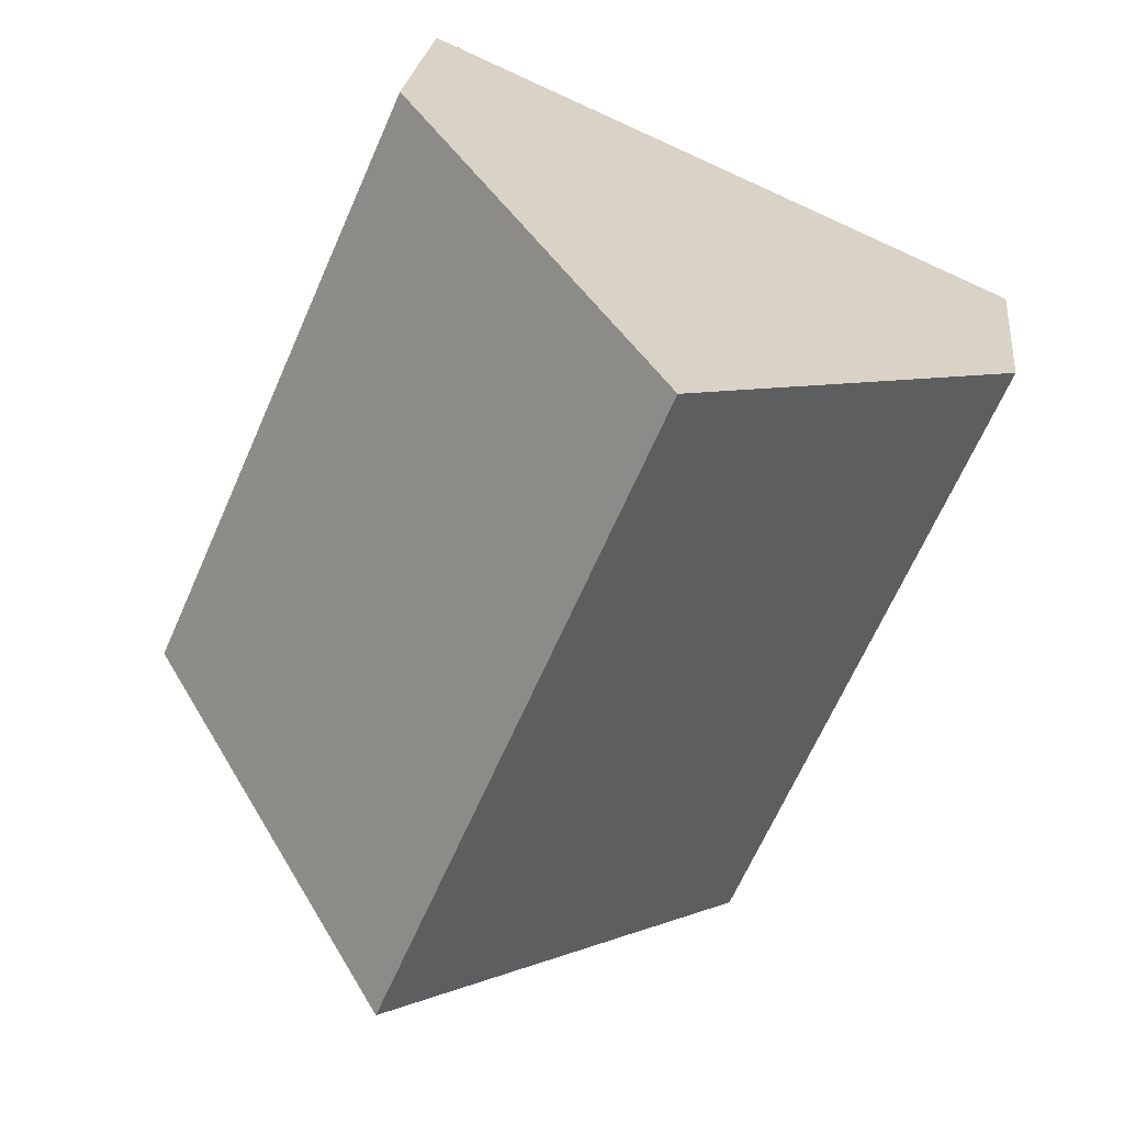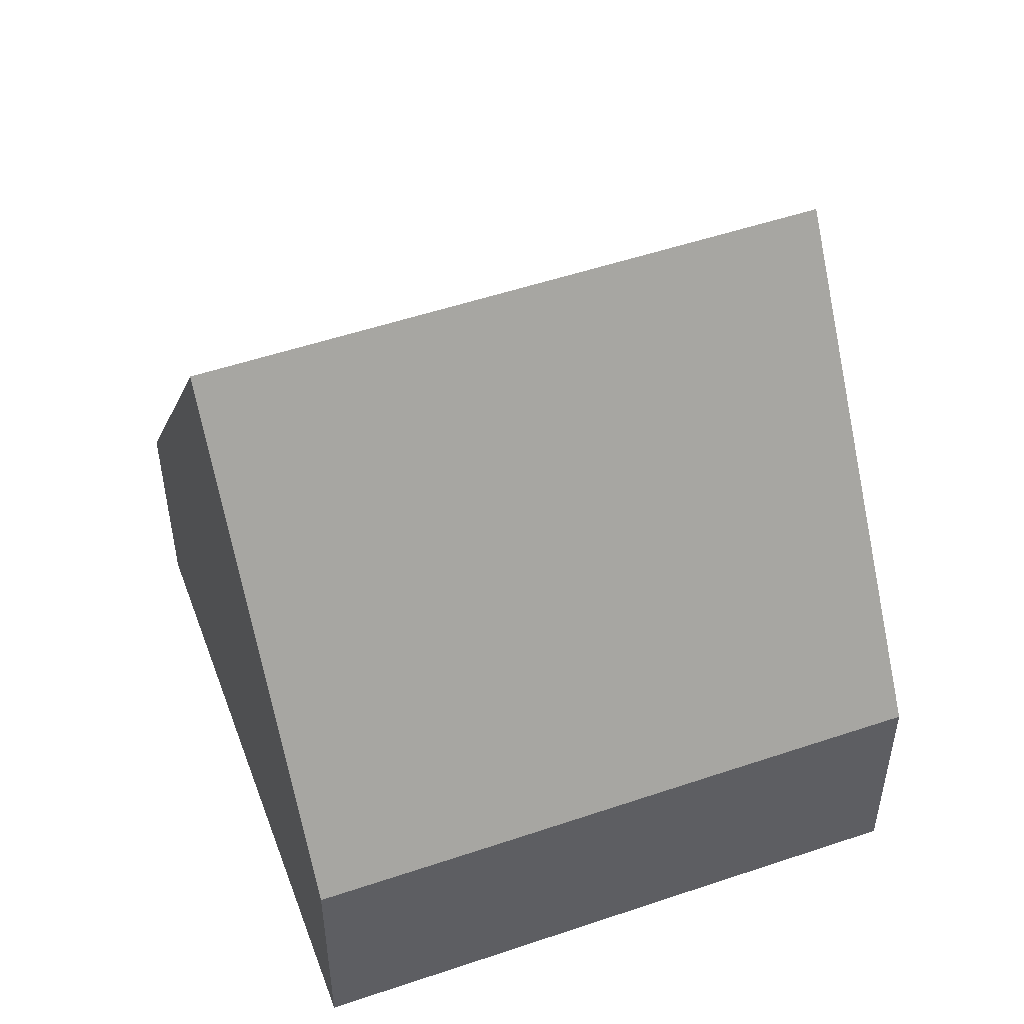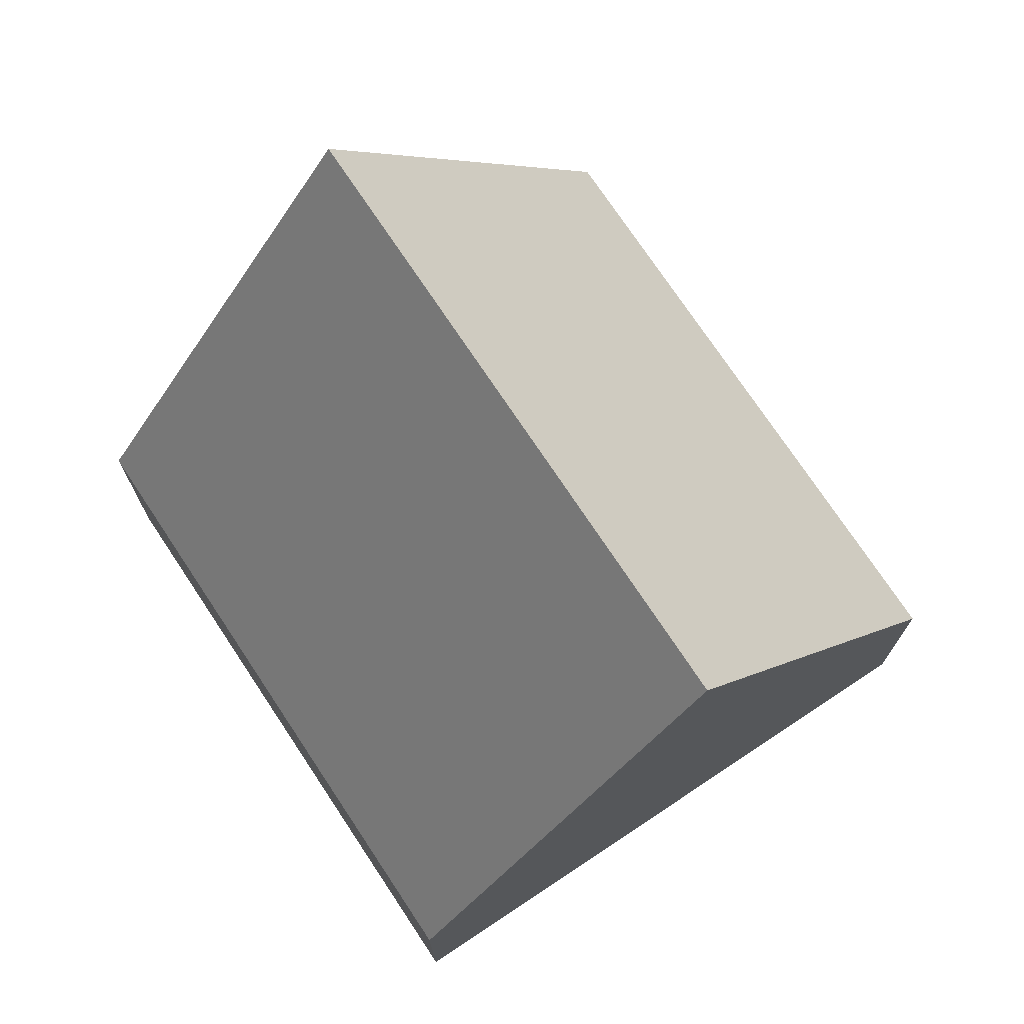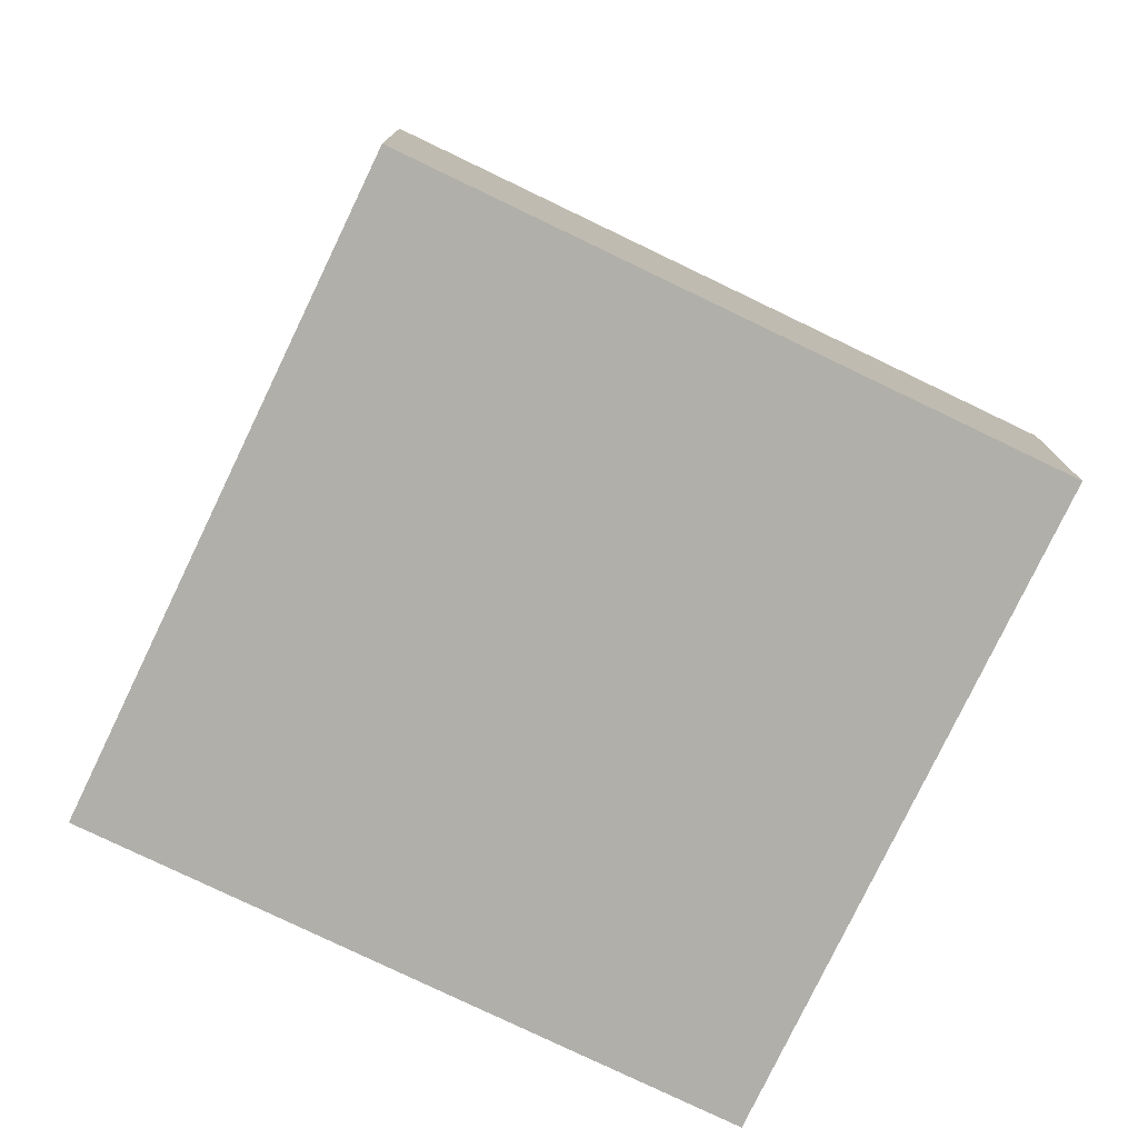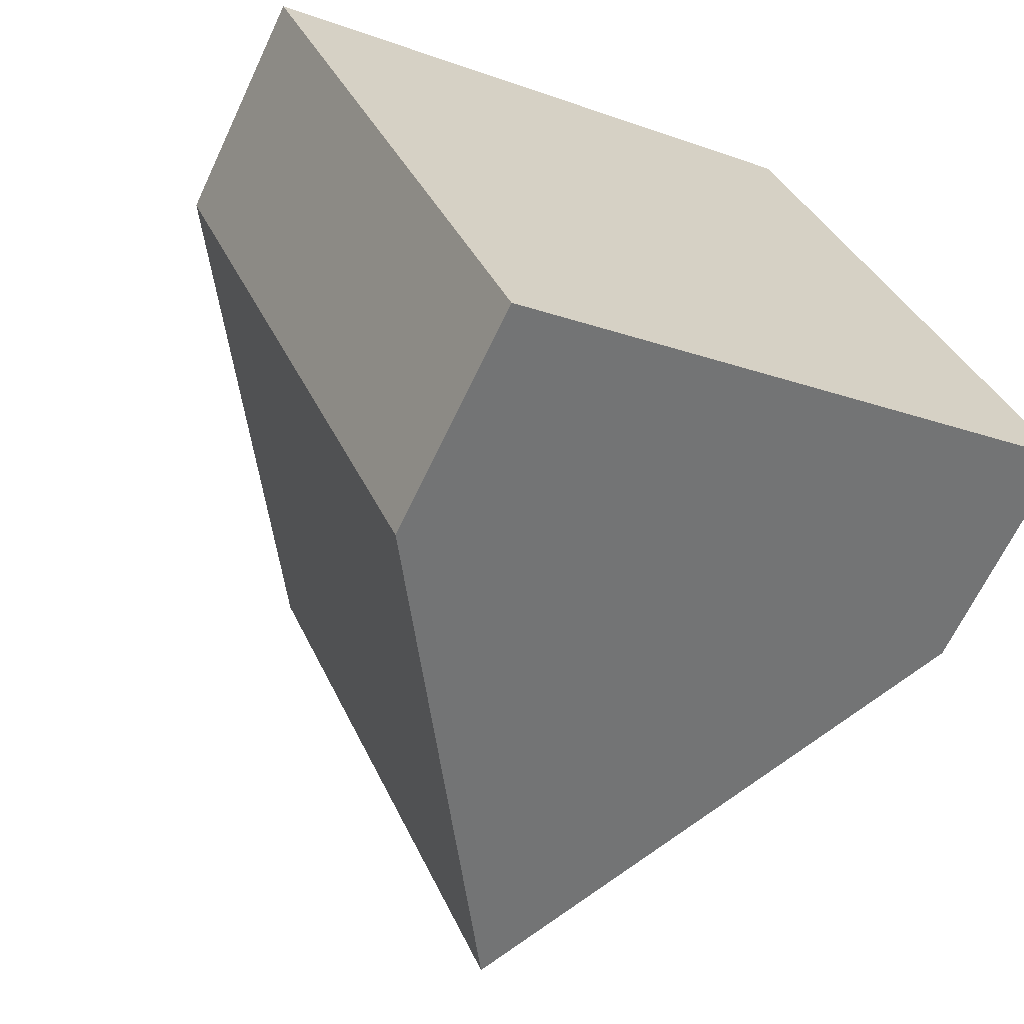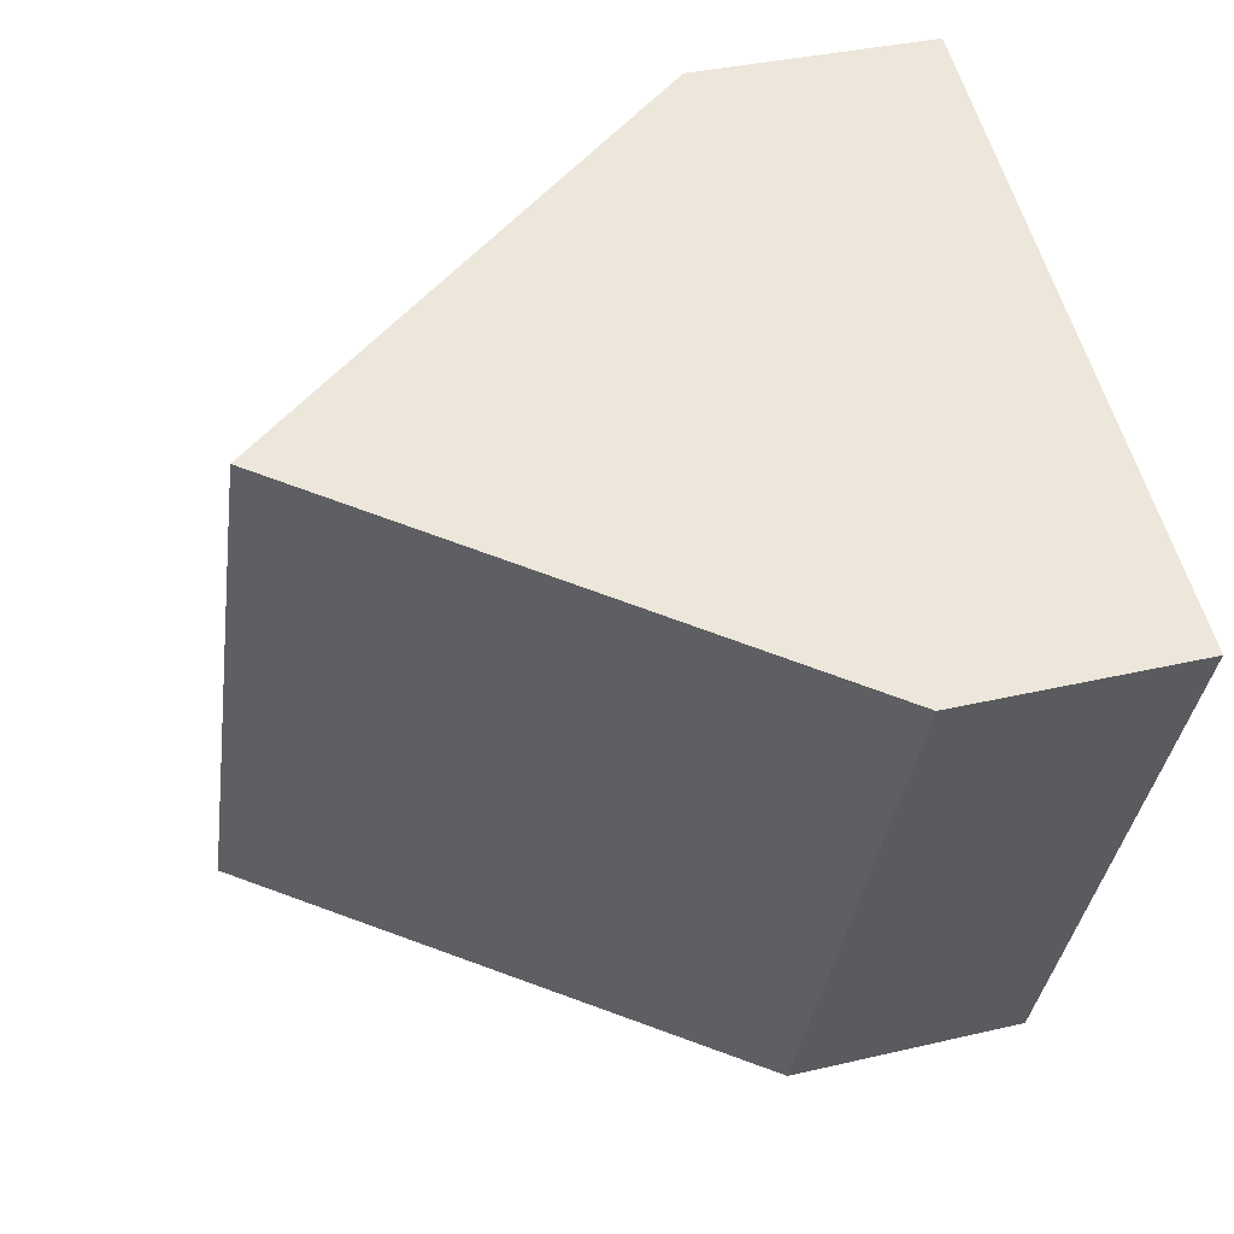
<metadata>
{"format":"obj","ext":"obj","renderer":"f3d","projection":"perspective","resolution":1024,"background":"white","views":[{"elev":22.8,"azim":-174.0,"up":"+Z"},{"elev":51.8,"azim":46.3,"up":"+Y"},{"elev":74.1,"azim":-57.2,"up":"+Y"},{"elev":-78.0,"azim":-139.3,"up":"+Y"},{"elev":-65.6,"azim":-25.2,"up":"+Z"},{"elev":34.3,"azim":-107.8,"up":"+Z"}]}
</metadata>
<code>
v  3.876 3.536 -8.853
v  4.398 10.4 1.925
v  8.264 10.4 -6.932
v  0 3.521 2.156e-16
v  9.866 3.525 1.39
v  8.79 3.529 3.848
v  11.42 3.529 -2.179
v  12.66 3.525 -5.008
v  3.876 5.421e-16 -8.853
v  0 0 0
v  4.398 -1.179e-16 1.925
v  8.79 -2.356e-16 3.848
v  9.866 -8.511e-17 1.39
v  11.42 1.334e-16 -2.179
v  12.66 3.067e-16 -5.008
v  8.264 4.245e-16 -6.932
g defaultobject
f 1 2 3
f 2 1 4
f 5 2 6
f 2 5 3
f 3 5 7
f 3 7 8
f 9 4 1
f 4 9 10
f 4 6 2
f 6 4 10
f 6 10 11
f 6 11 12
f 12 5 6
f 5 12 13
f 5 13 7
f 7 13 14
f 7 14 8
f 8 14 15
f 8 1 3
f 1 8 9
f 9 8 16
f 16 8 15
f 11 13 12
f 13 11 10
f 13 10 9
f 13 9 14
f 14 9 16
f 14 16 15

</code>
